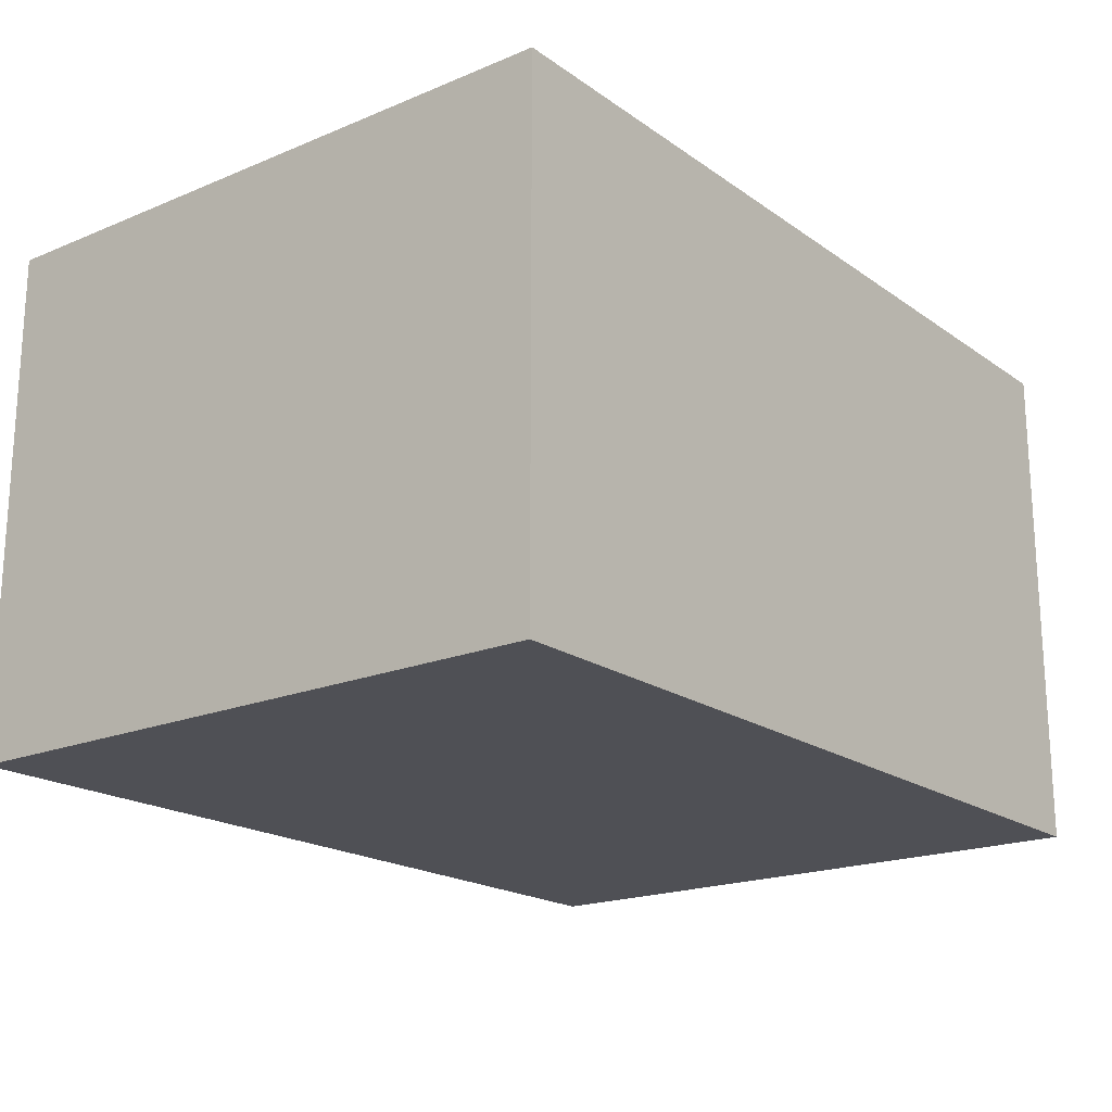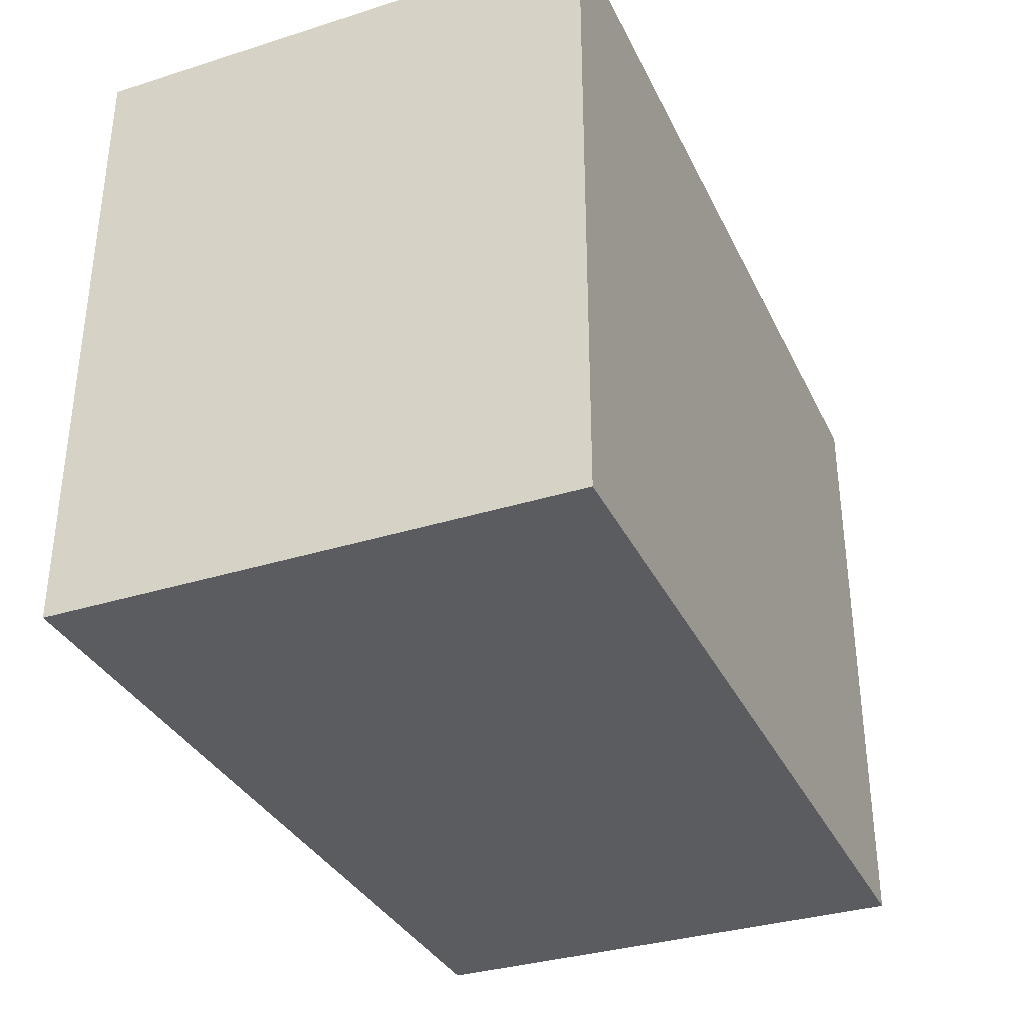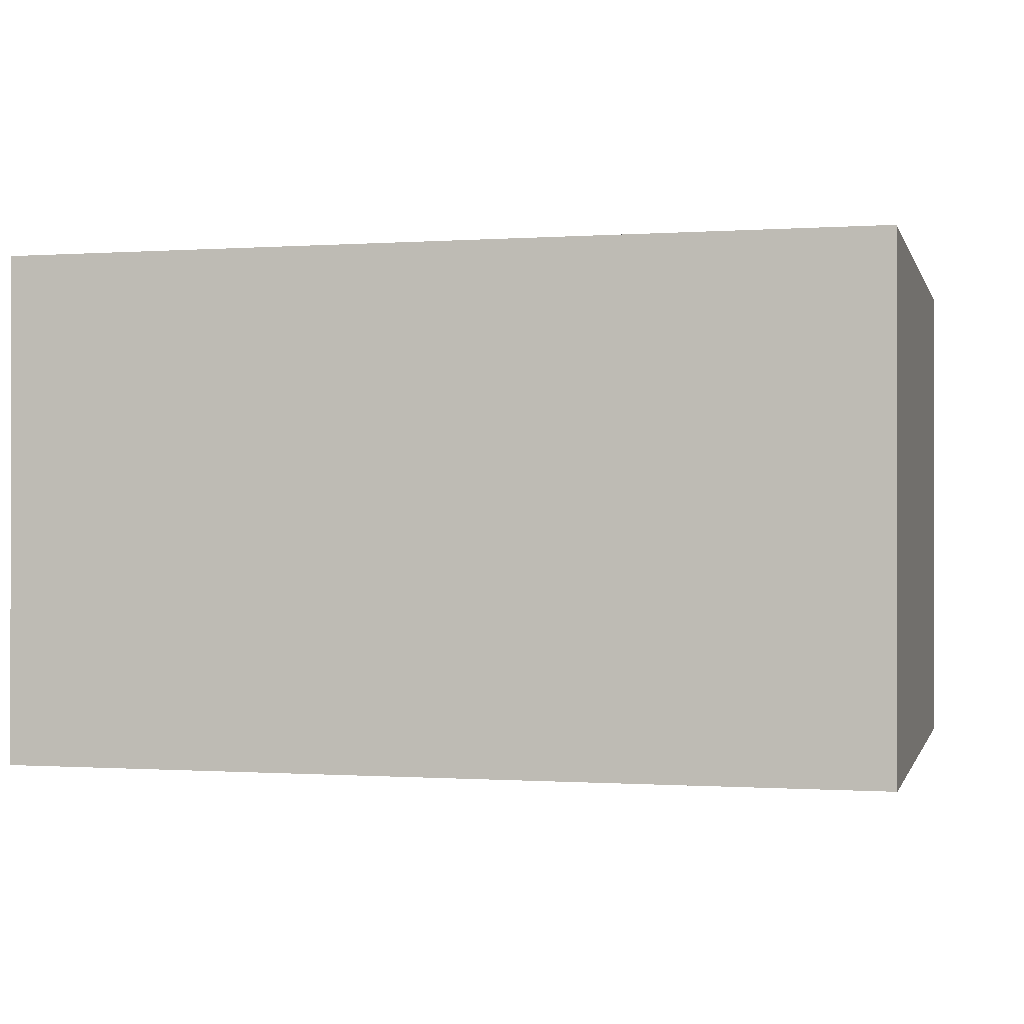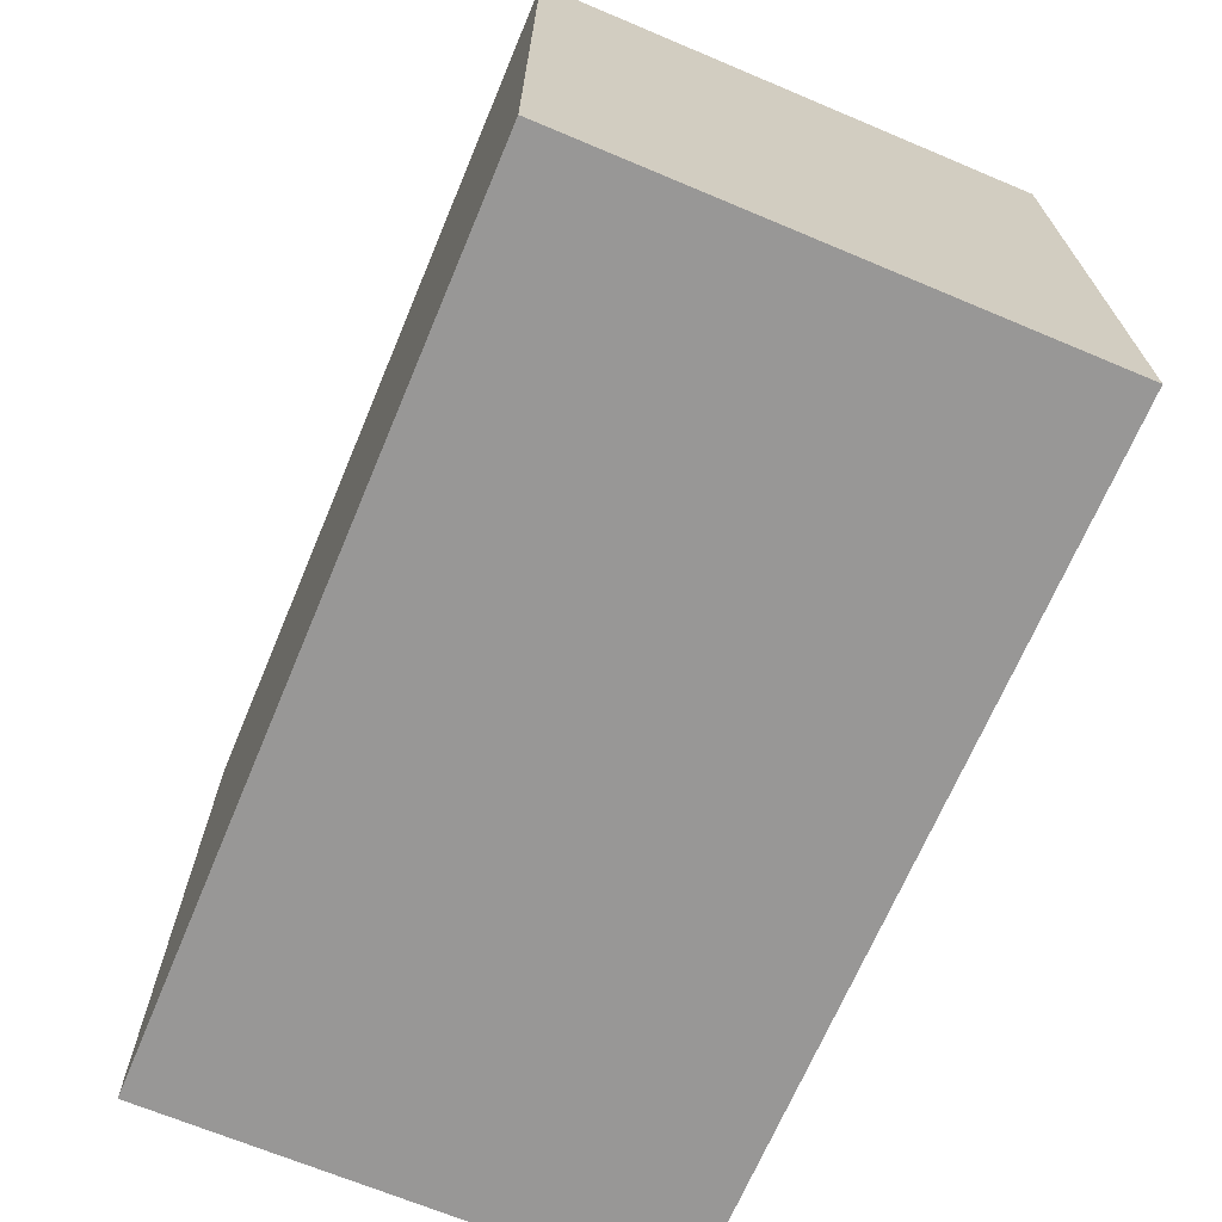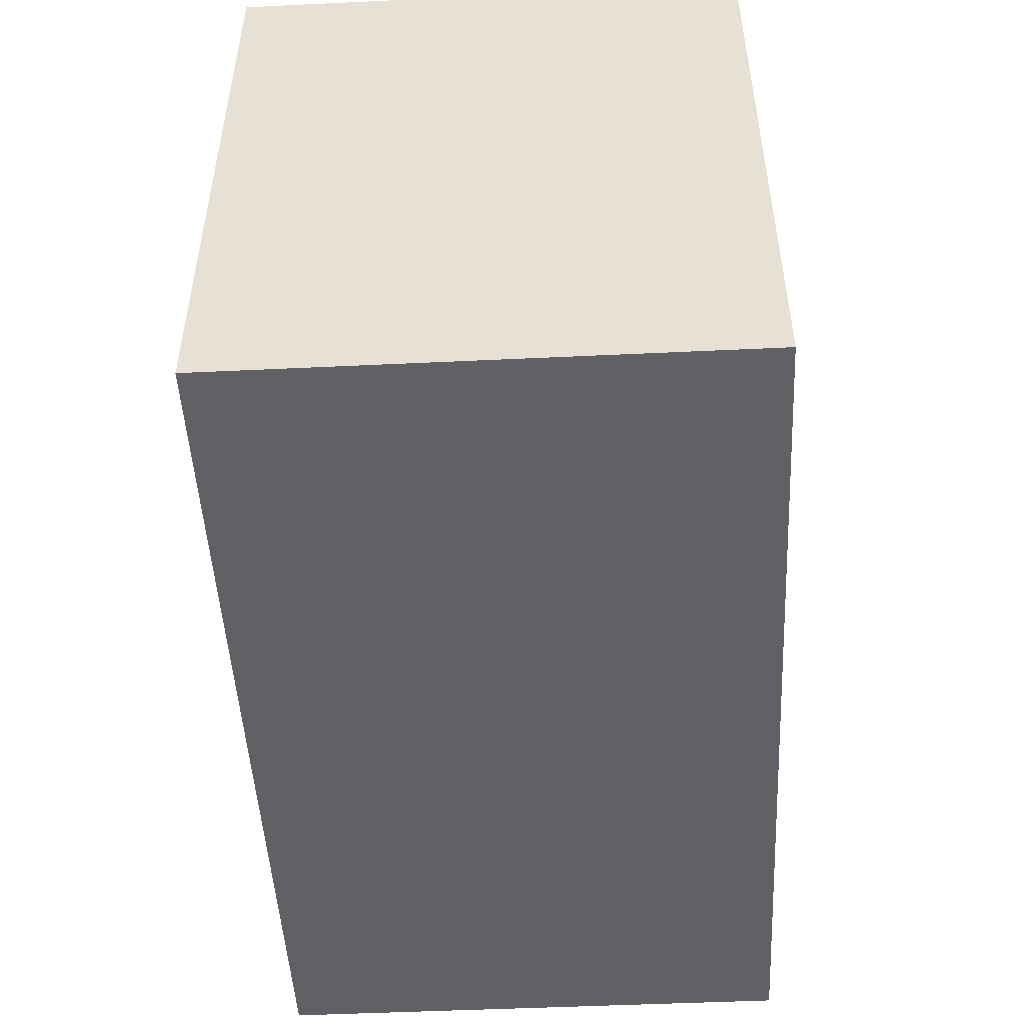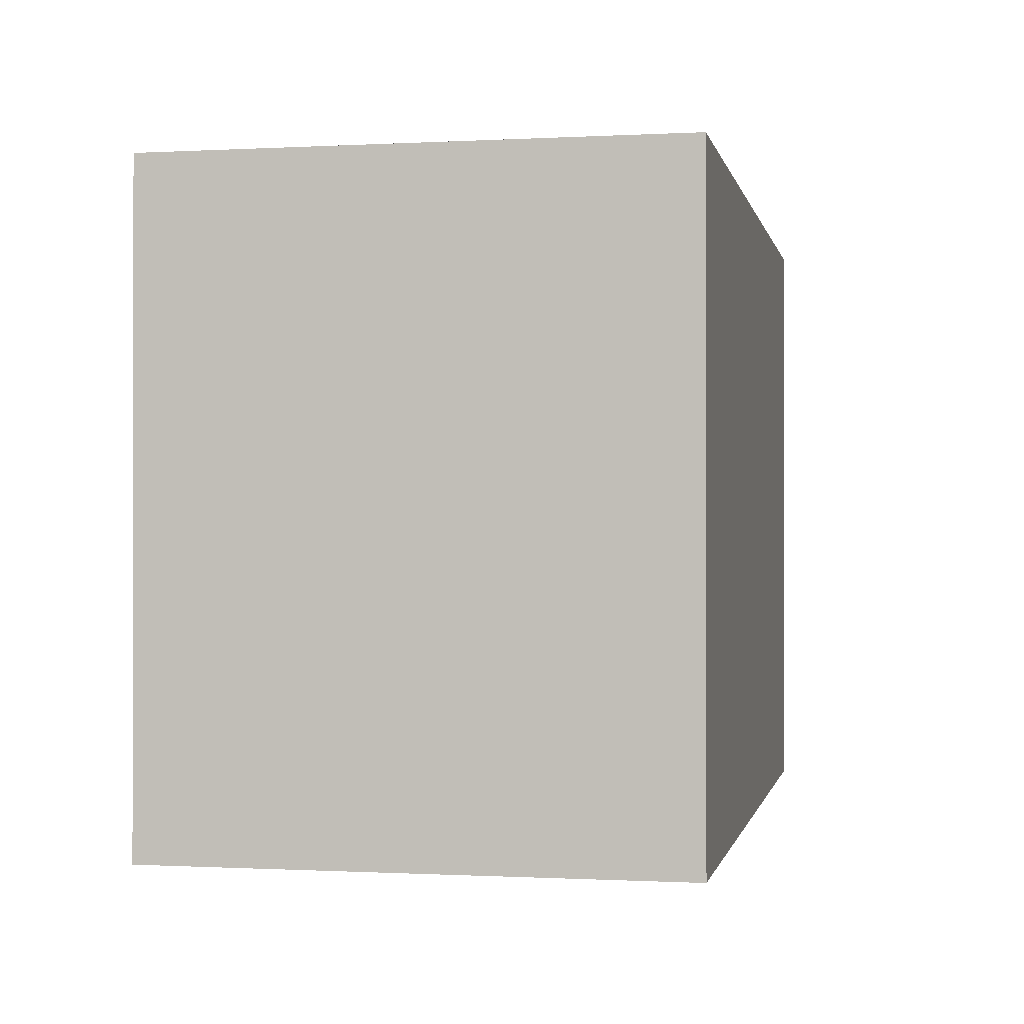
<metadata>
{"format":"obj","ext":"obj","renderer":"f3d","projection":"perspective","resolution":1024,"background":"white","views":[{"elev":-19.3,"azim":-52.1,"up":"+Y"},{"elev":-34.1,"azim":-67.0,"up":"+Z"},{"elev":-0.5,"azim":-165.7,"up":"+Y"},{"elev":-68.3,"azim":67.2,"up":"+Z"},{"elev":-49.2,"azim":93.0,"up":"+Z"},{"elev":-0.5,"azim":-78.6,"up":"+Z"}]}
</metadata>
<code>
g default
v -176 -102.5 0
v -88 -102.5 0
v -88 -102.5 63.5
v -176 -102.5 63.5
v 0 -102.5 0
v 0 -102.5 63.5
v 88 -102.5 0
v 88 -102.5 63.5
v 176 -102.5 0
v 176 -102.5 63.5
v -88 -102.5 127
v -176 -102.5 127
v 0 -102.5 127
v 88 -102.5 127
v 176 -102.5 127
v -88 -102.5 190.5
v -176 -102.5 190.5
v 0 -102.5 190.5
v 88 -102.5 190.5
v 176 -102.5 190.5
v -88 -102.5 254
v -176 -102.5 254
v 0 -102.5 254
v 88 -102.5 254
v 176 -102.5 254
v -88 -51.25 254
v -176 -51.25 254
v 0 -51.25 254
v 88 -51.25 254
v 176 -51.25 254
v -88 0 254
v -176 0 254
v 0 0 254
v 88 0 254
v 176 0 254
v -88 51.25 254
v -176 51.25 254
v 0 51.25 254
v 88 51.25 254
v 176 51.25 254
v -88 102.5 254
v -176 102.5 254
v 0 102.5 254
v 88 102.5 254
v 176 102.5 254
v -88 102.5 190.5
v -176 102.5 190.5
v 0 102.5 190.5
v 88 102.5 190.5
v 176 102.5 190.5
v -88 102.5 127
v -176 102.5 127
v 0 102.5 127
v 88 102.5 127
v 176 102.5 127
v -88 102.5 63.5
v -176 102.5 63.5
v 0 102.5 63.5
v 88 102.5 63.5
v 176 102.5 63.5
v -88 102.5 0
v -176 102.5 0
v 0 102.5 0
v 88 102.5 0
v 176 102.5 0
v -88 51.25 0
v -176 51.25 0
v 0 51.25 0
v 88 51.25 0
v 176 51.25 0
v -88 -0 0
v -176 -0 0
v 0 -0 0
v 88 -0 0
v 176 -0 0
v -88 -51.25 0
v -176 -51.25 0
v 0 -51.25 0
v 88 -51.25 0
v 176 -51.25 0
v 176 51.25 63.5
v 176 -0 63.5
v 176 -51.25 63.5
v 176 51.25 127
v 176 0 127
v 176 -51.25 127
v 176 51.25 190.5
v 176 0 190.5
v 176 -51.25 190.5
v -176 51.25 63.5
v -176 -0 63.5
v -176 -51.25 63.5
v -176 51.25 127
v -176 0 127
v -176 -51.25 127
v -176 51.25 190.5
v -176 0 190.5
v -176 -51.25 190.5
g pCube1
f 1 2 4
f 4 2 3
f 2 5 3
f 3 5 6
f 5 7 6
f 6 7 8
f 7 9 8
f 8 9 10
f 4 3 12
f 12 3 11
f 3 6 11
f 11 6 13
f 6 8 13
f 13 8 14
f 8 10 14
f 14 10 15
f 12 11 17
f 17 11 16
f 11 13 16
f 16 13 18
f 13 14 18
f 18 14 19
f 14 15 19
f 19 15 20
f 17 16 22
f 22 16 21
f 16 18 21
f 21 18 23
f 18 19 23
f 23 19 24
f 19 20 24
f 24 20 25
f 22 21 27
f 27 21 26
f 21 23 26
f 26 23 28
f 23 24 28
f 28 24 29
f 24 25 29
f 29 25 30
f 27 26 32
f 32 26 31
f 26 28 31
f 31 28 33
f 28 29 33
f 33 29 34
f 29 30 34
f 34 30 35
f 32 31 37
f 37 31 36
f 31 33 36
f 36 33 38
f 33 34 38
f 38 34 39
f 34 35 39
f 39 35 40
f 37 36 42
f 42 36 41
f 36 38 41
f 41 38 43
f 38 39 43
f 43 39 44
f 39 40 44
f 44 40 45
f 42 41 47
f 47 41 46
f 41 43 46
f 46 43 48
f 43 44 48
f 48 44 49
f 44 45 49
f 49 45 50
f 47 46 52
f 52 46 51
f 46 48 51
f 51 48 53
f 48 49 53
f 53 49 54
f 49 50 54
f 54 50 55
f 52 51 57
f 57 51 56
f 51 53 56
f 56 53 58
f 53 54 58
f 58 54 59
f 54 55 59
f 59 55 60
f 57 56 62
f 62 56 61
f 56 58 61
f 61 58 63
f 58 59 63
f 63 59 64
f 59 60 64
f 64 60 65
f 62 61 67
f 67 61 66
f 61 63 66
f 66 63 68
f 63 64 68
f 68 64 69
f 64 65 69
f 69 65 70
f 67 66 72
f 72 66 71
f 66 68 71
f 71 68 73
f 68 69 73
f 73 69 74
f 69 70 74
f 74 70 75
f 72 71 77
f 77 71 76
f 71 73 76
f 76 73 78
f 73 74 78
f 78 74 79
f 74 75 79
f 79 75 80
f 77 76 1
f 1 76 2
f 76 78 2
f 2 78 5
f 78 79 5
f 5 79 7
f 79 80 7
f 7 80 9
f 70 65 81
f 81 65 60
f 75 70 82
f 82 70 81
f 80 75 83
f 83 75 82
f 9 80 10
f 10 80 83
f 81 60 84
f 84 60 55
f 82 81 85
f 85 81 84
f 83 82 86
f 86 82 85
f 10 83 15
f 15 83 86
f 84 55 87
f 87 55 50
f 85 84 88
f 88 84 87
f 86 85 89
f 89 85 88
f 15 86 20
f 20 86 89
f 87 50 40
f 40 50 45
f 88 87 35
f 35 87 40
f 89 88 30
f 30 88 35
f 20 89 25
f 25 89 30
f 62 67 57
f 57 67 90
f 67 72 90
f 90 72 91
f 72 77 91
f 91 77 92
f 77 1 92
f 92 1 4
f 57 90 52
f 52 90 93
f 90 91 93
f 93 91 94
f 91 92 94
f 94 92 95
f 92 4 95
f 95 4 12
f 52 93 47
f 47 93 96
f 93 94 96
f 96 94 97
f 94 95 97
f 97 95 98
f 95 12 98
f 98 12 17
f 47 96 42
f 42 96 37
f 96 97 37
f 37 97 32
f 97 98 32
f 32 98 27
f 98 17 27
f 27 17 22

</code>
